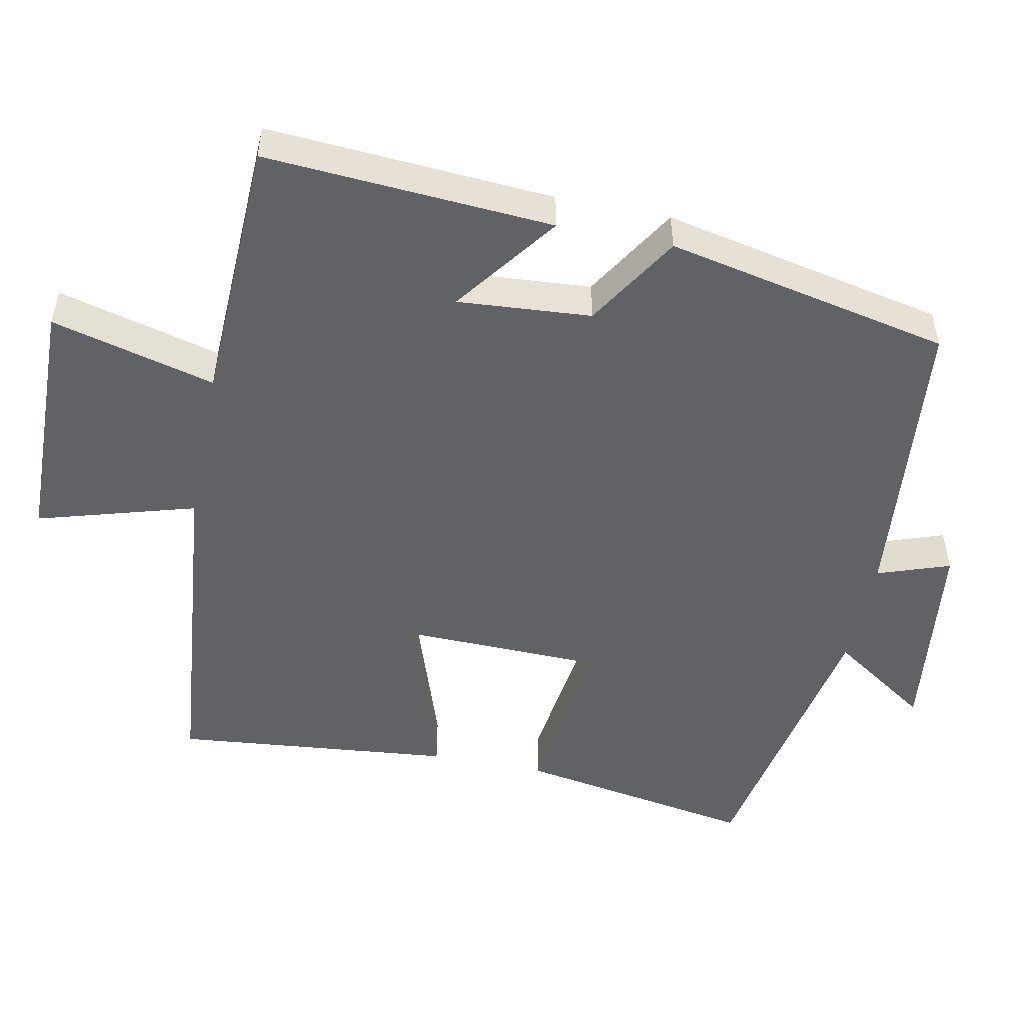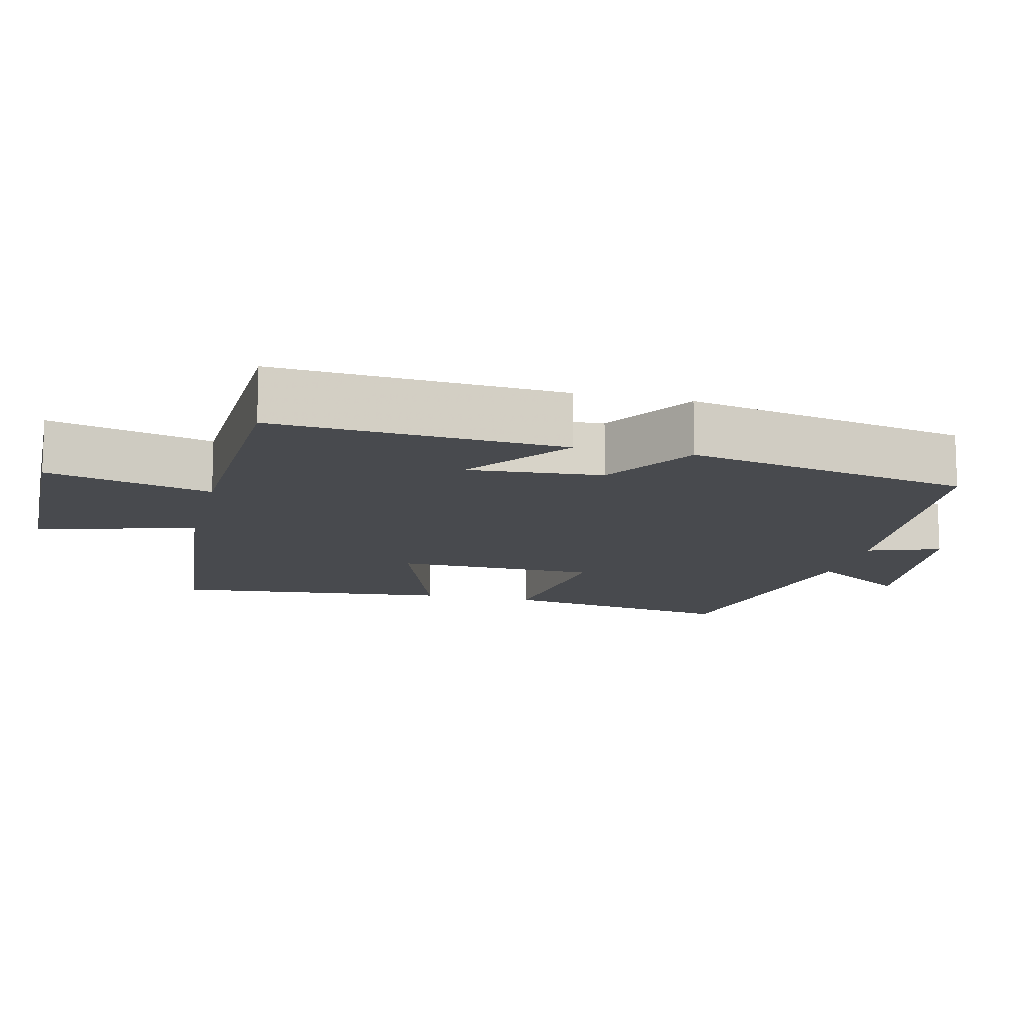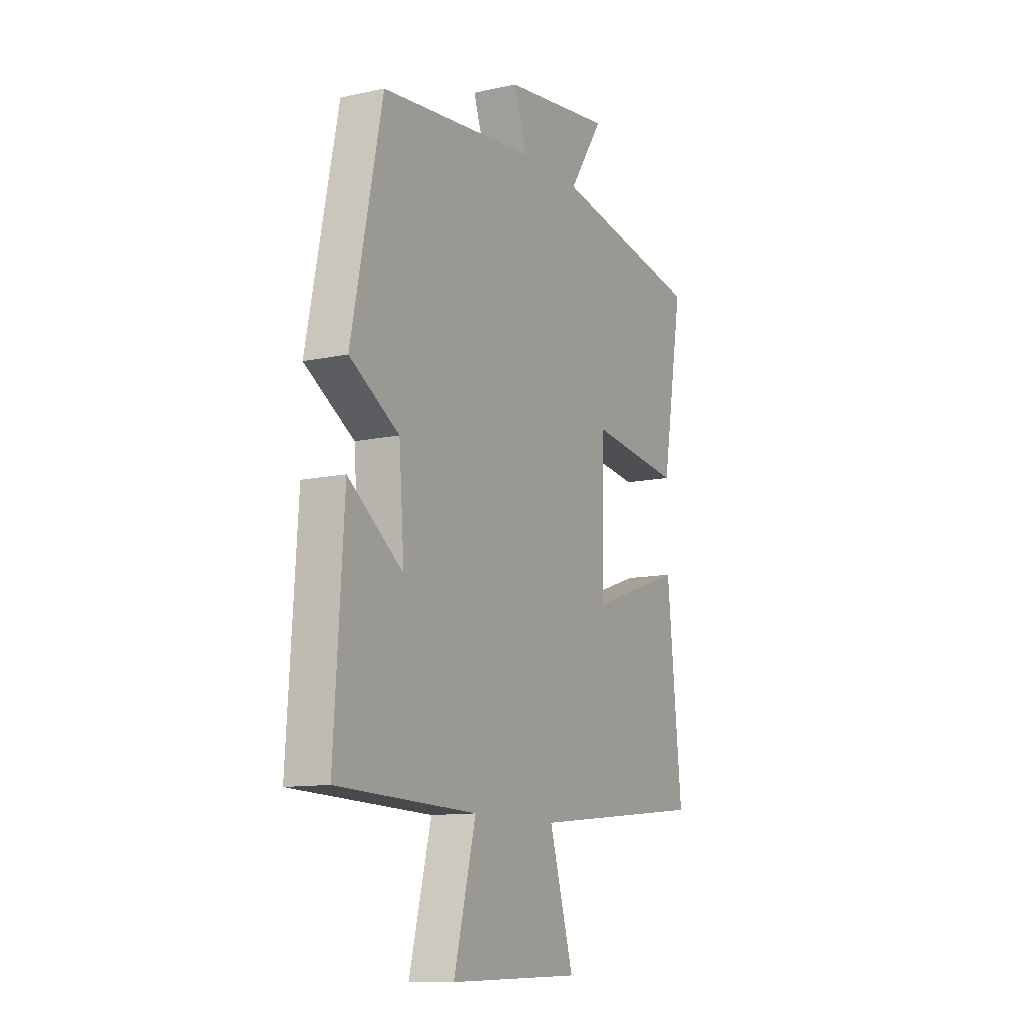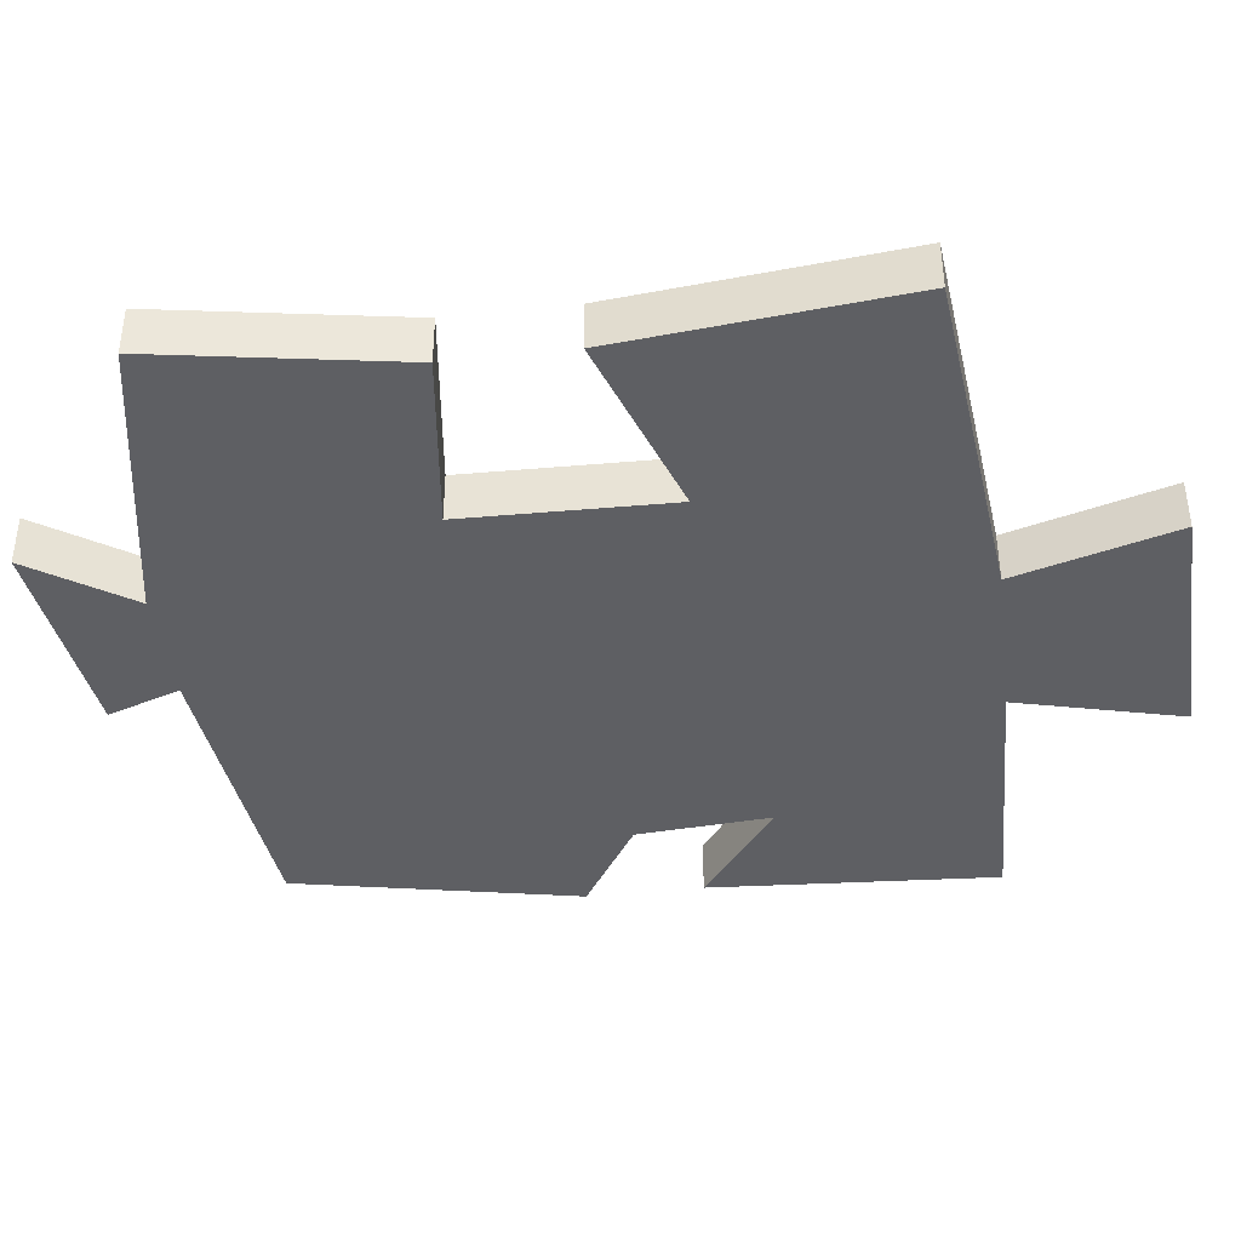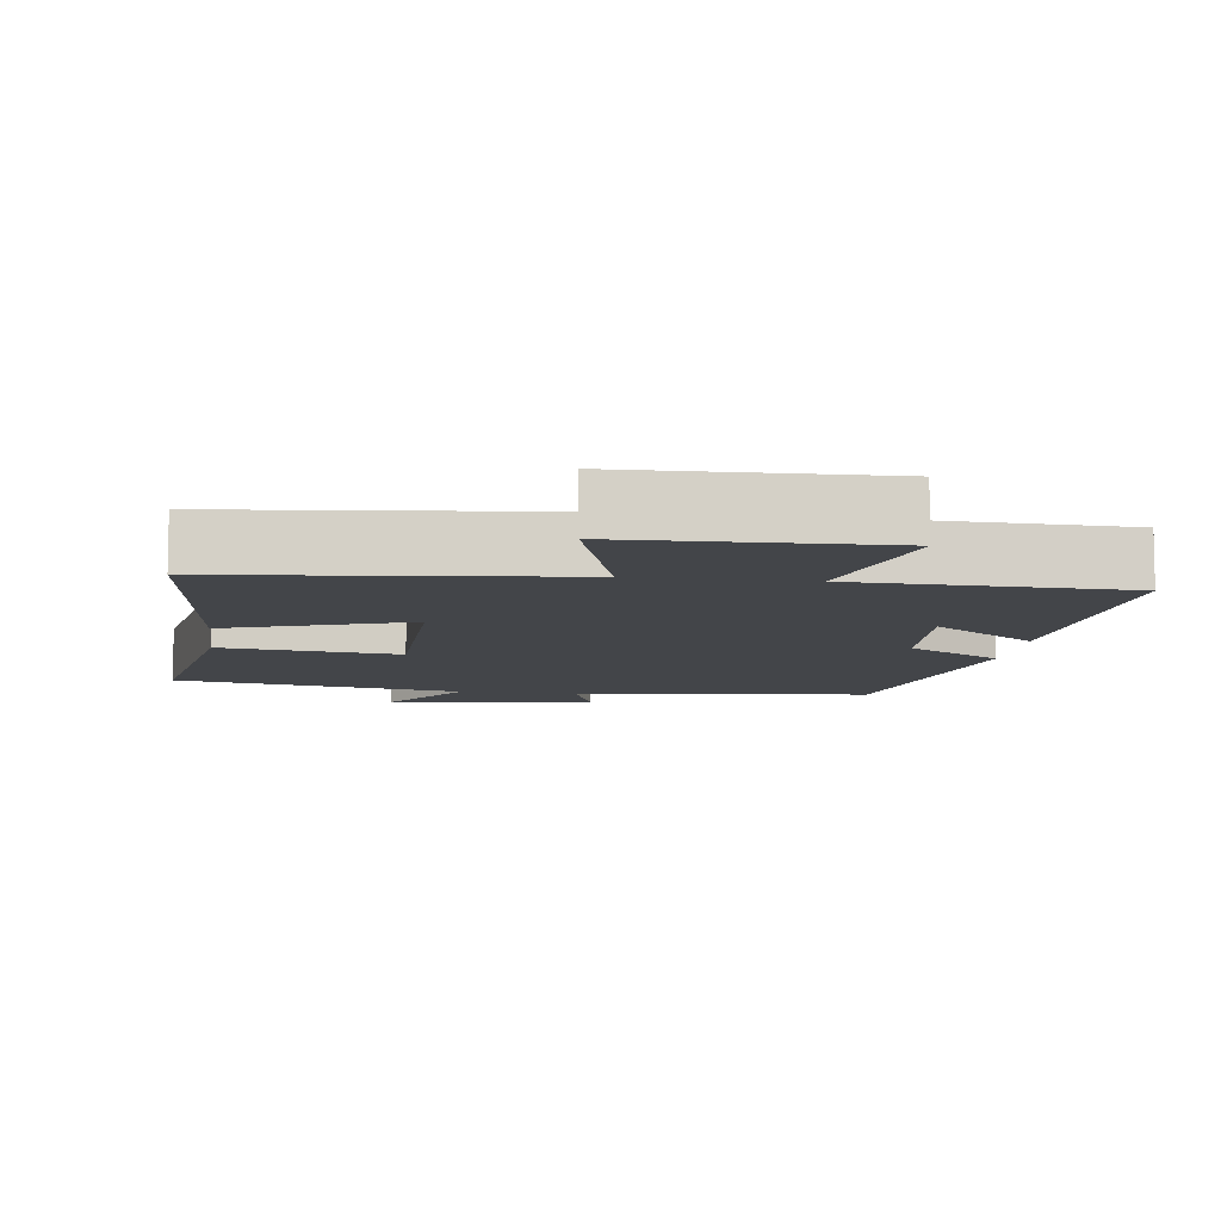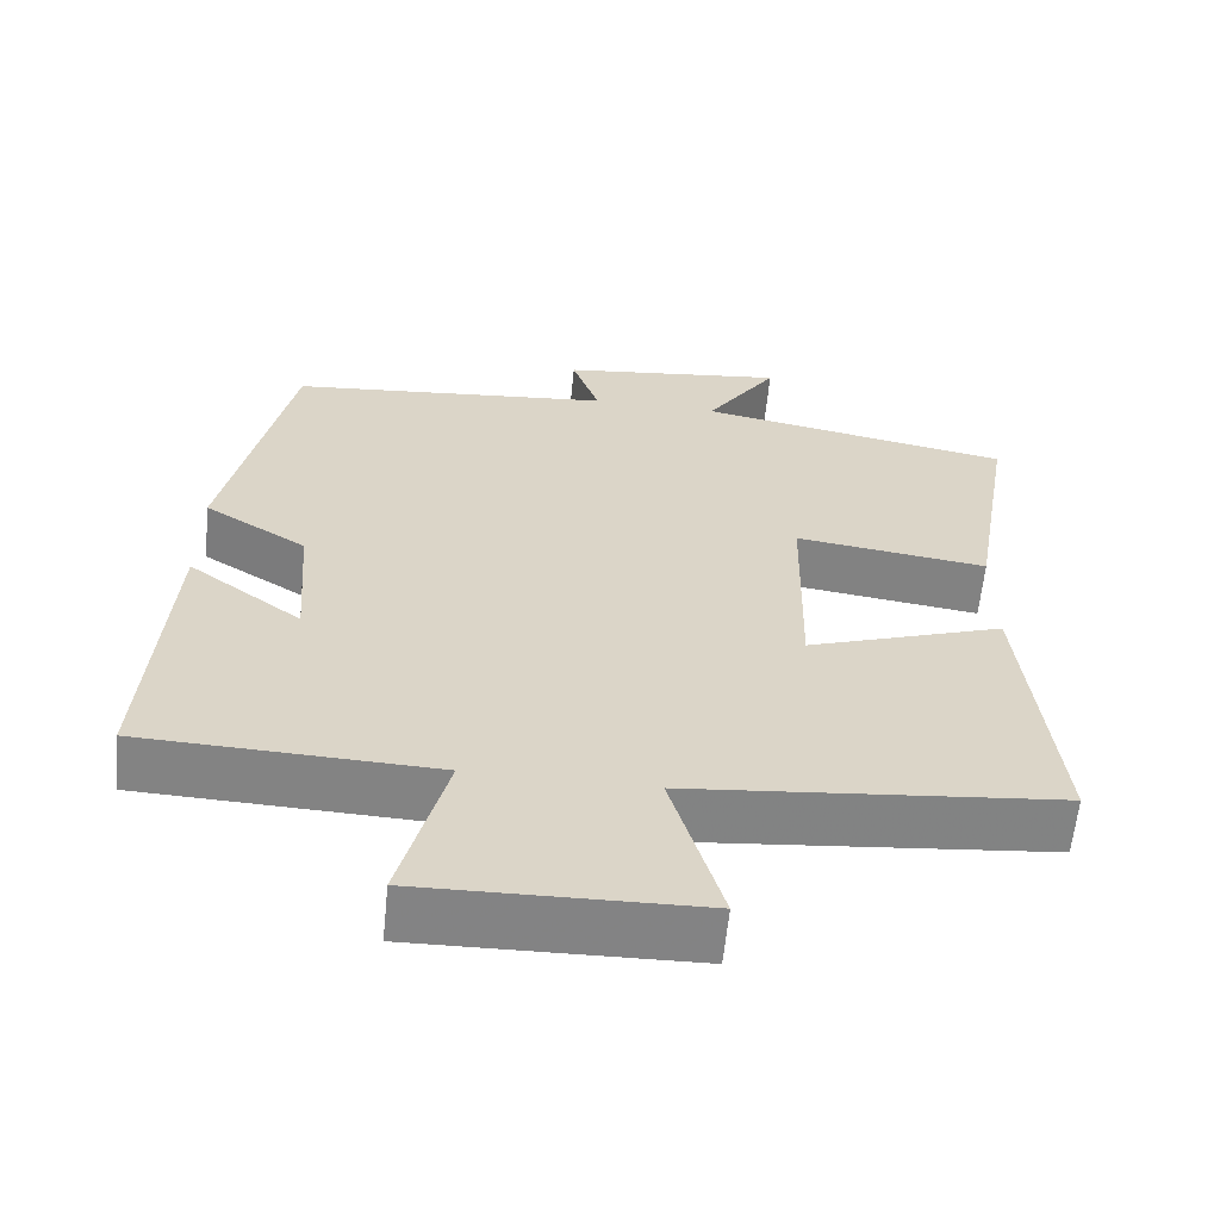
<metadata>
{"format":"obj","ext":"obj","renderer":"f3d","projection":"perspective","resolution":1024,"background":"white","views":[{"elev":-50.5,"azim":-101.5,"up":"+Y"},{"elev":-12.9,"azim":-103.5,"up":"+Y"},{"elev":-11.4,"azim":-62.0,"up":"+Z"},{"elev":-40.8,"azim":97.3,"up":"+Y"},{"elev":-8.8,"azim":172.5,"up":"+Y"},{"elev":-61.1,"azim":-5.7,"up":"+Z"}]}
</metadata>
<code>
v 0.539 0.07 -0.453
v 0.071 0.07 -0.5
v 0.135 0.07 -0.718
v -0.215 0.07 -0.726
v -0.157 0.07 -0.5
v -0.526 0.07 -0.487
v -0.5 0.07 -0.091
v -0.356 0.07 -0.197
v -0.37 0.07 -0.013
v -0.5 0.07 0.067
v -0.419 0.07 0.459
v -0.006 0.07 0.5
v -0.041 0.07 0.6
v 0.247 0.07 0.636
v 0.156 0.07 0.5
v 0.556 0.07 0.426
v 0.5 0.07 0.096
v 0.255 0.07 0.128
v 0.249 0.07 -0.154
v 0.5 0.07 -0.068
v 0.539 0 -0.453
v 0.071 0 -0.5
v 0.135 0 -0.718
v -0.215 0 -0.726
v -0.157 0 -0.5
v -0.526 0 -0.487
v -0.5 0 -0.091
v -0.356 0 -0.197
v -0.37 0 -0.013
v -0.5 0 0.067
v -0.419 0 0.459
v -0.006 0 0.5
v -0.041 0 0.6
v 0.247 0 0.636
v 0.156 0 0.5
v 0.556 0 0.426
v 0.5 0 0.096
v 0.255 0 0.128
v 0.249 0 -0.154
v 0.5 0 -0.068
f 19 20 1 2
f 18 19 2
f 15 16 17 18
f 15 18 2
f 12 13 14 15
f 11 12 15
f 10 11 15
f 9 10 15
f 8 9 15 2
f 5 6 7 8
f 5 8 2 3
f 3 4 5
f 22 21 40 39
f 22 39 38
f 38 37 36 35
f 22 38 35
f 35 34 33 32
f 35 32 31
f 35 31 30
f 35 30 29
f 22 35 29 28
f 28 27 26 25
f 23 22 28 25
f 25 24 23
f 1 21 22 2
f 2 22 23 3
f 3 23 24 4
f 4 24 25 5
f 5 25 26 6
f 6 26 27 7
f 7 27 28 8
f 8 28 29 9
f 9 29 30 10
f 10 30 31 11
f 11 31 32 12
f 12 32 33 13
f 13 33 34 14
f 14 34 35 15
f 15 35 36 16
f 16 36 37 17
f 17 37 38 18
f 18 38 39 19
f 19 39 40 20
f 20 40 21 1

</code>
